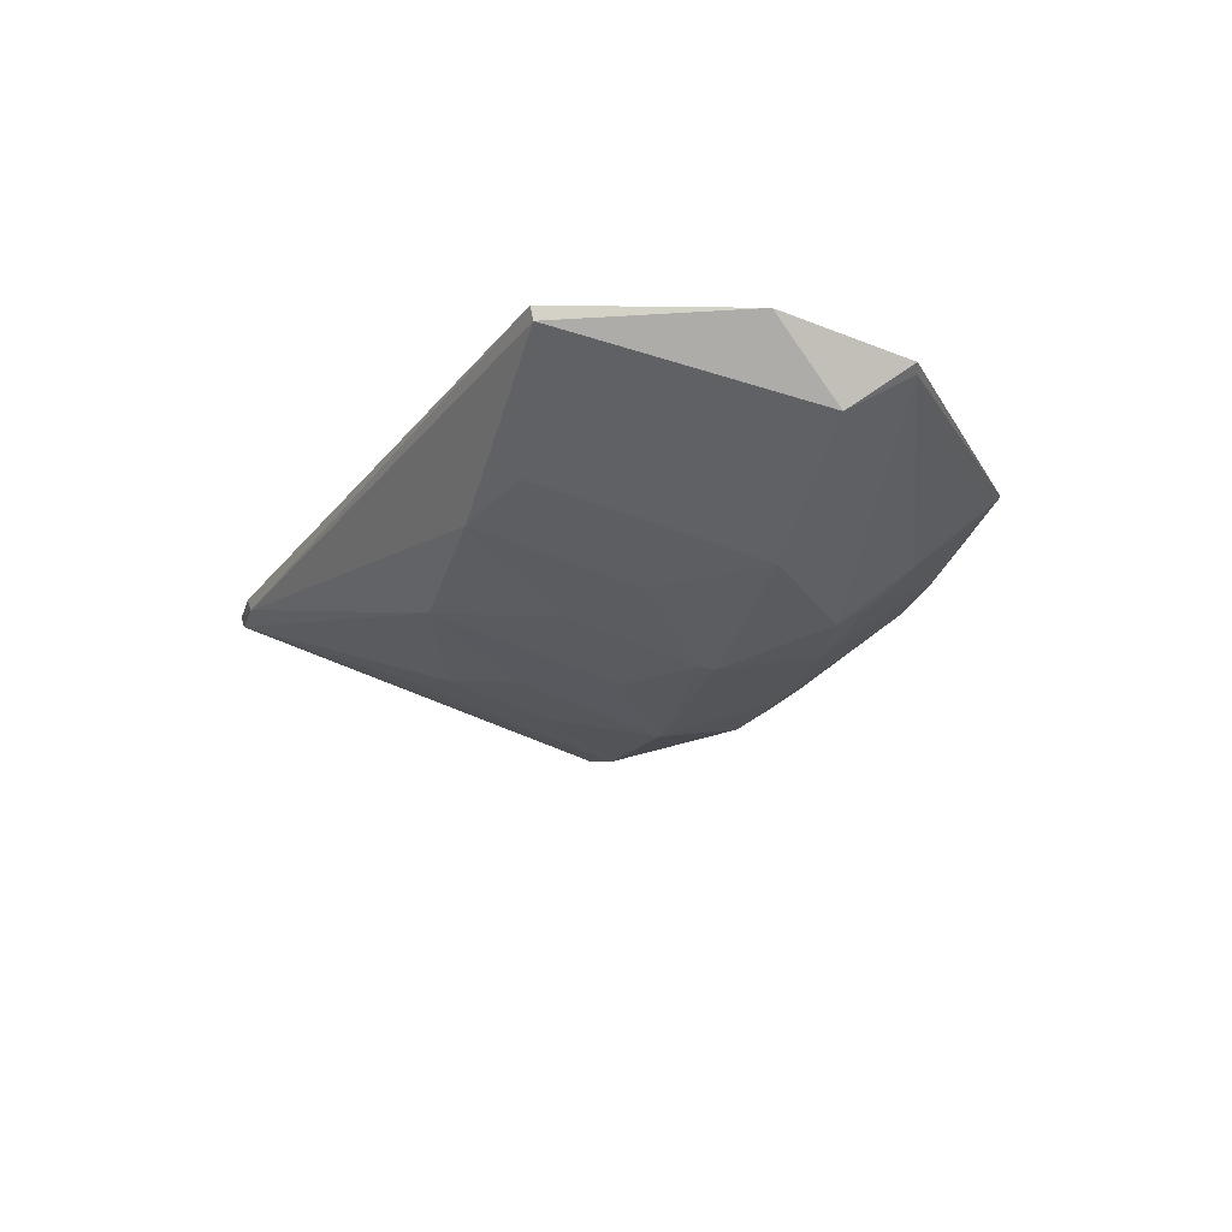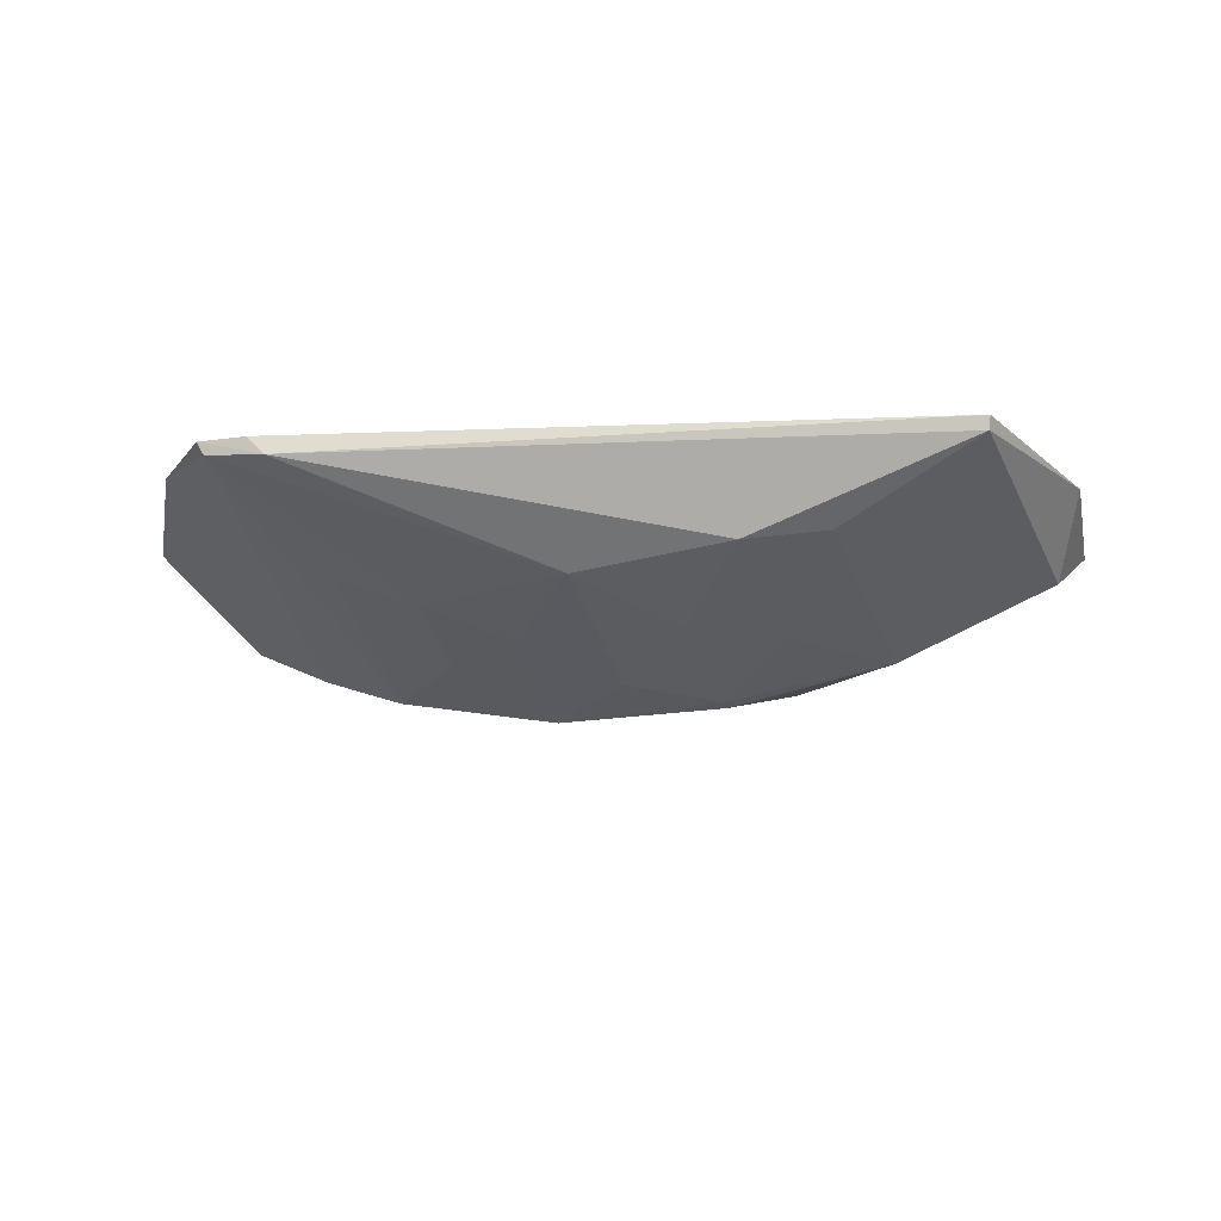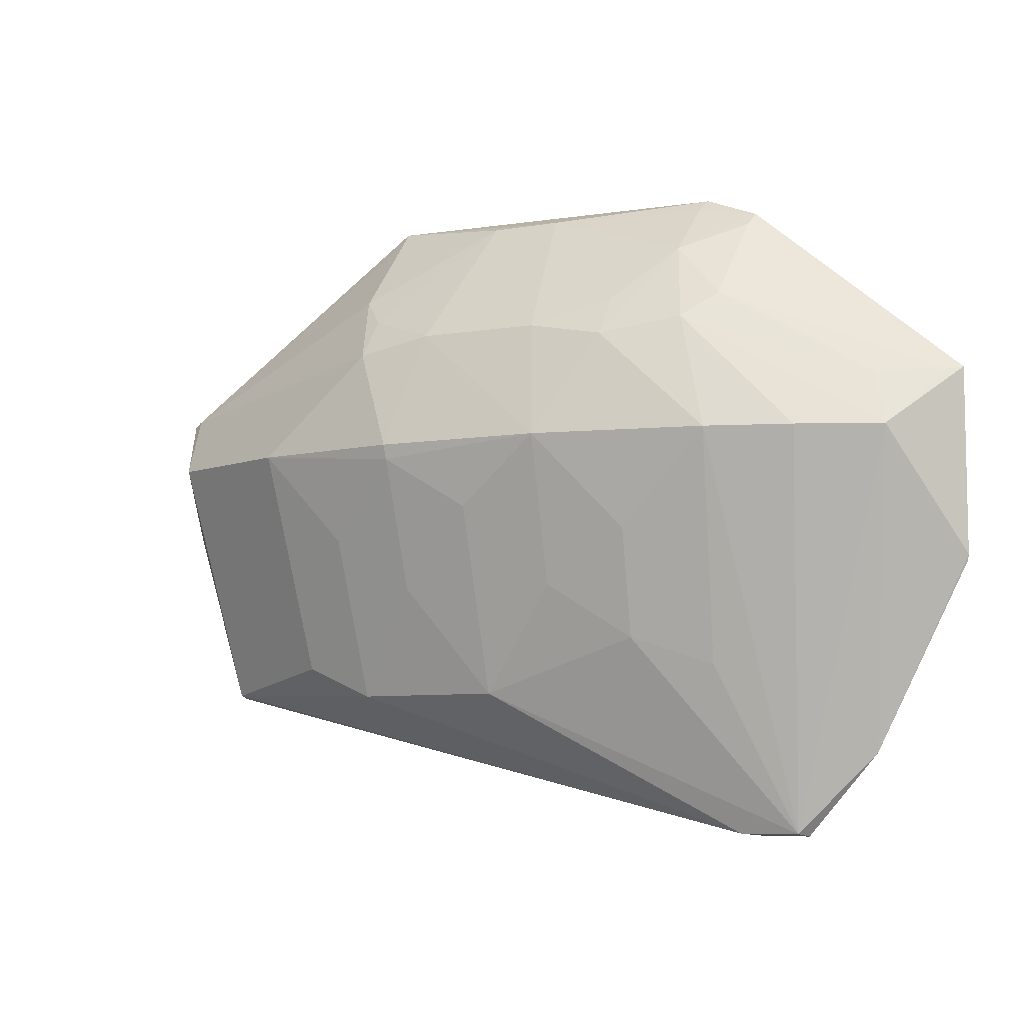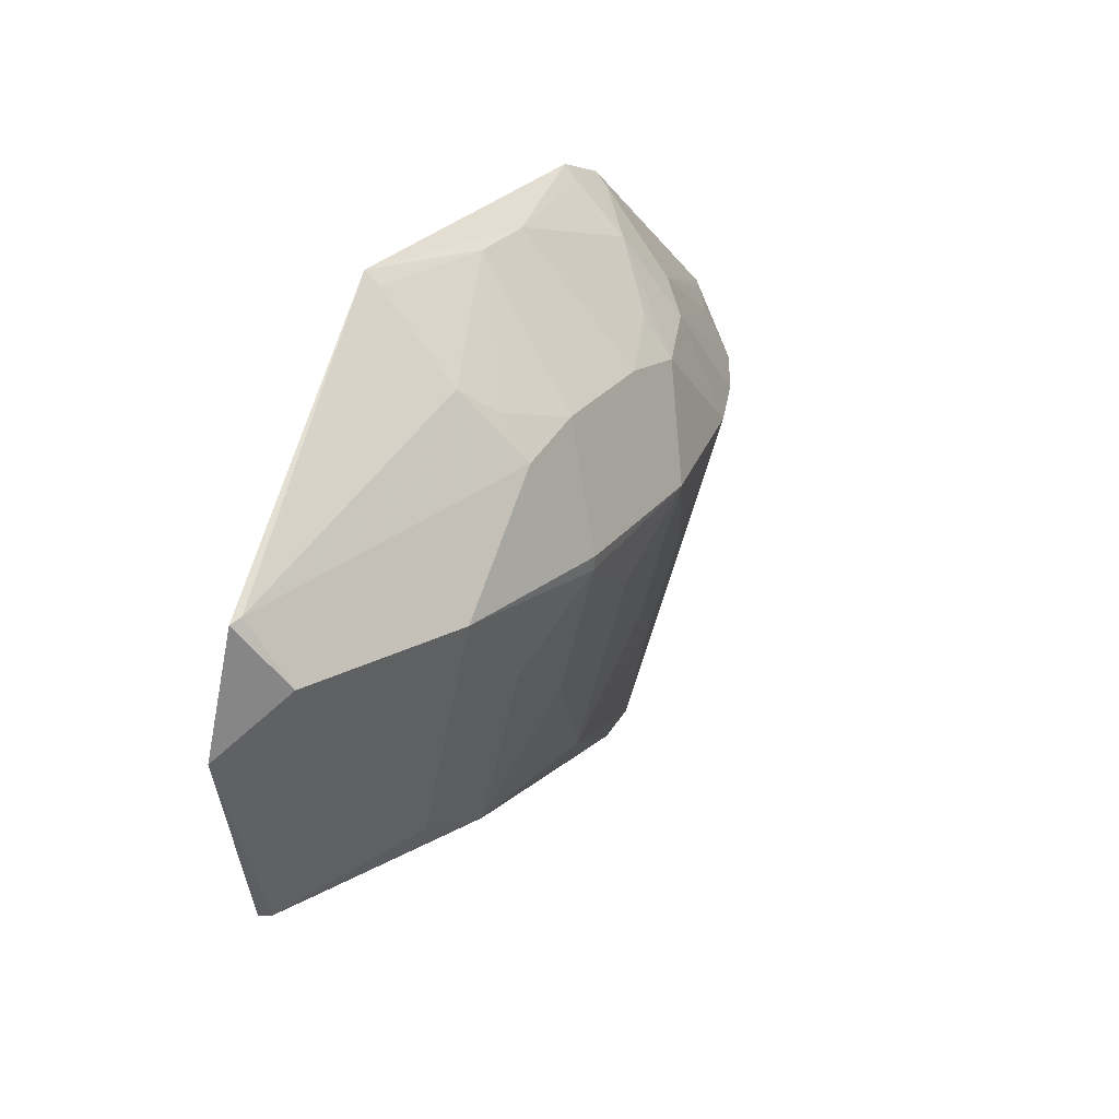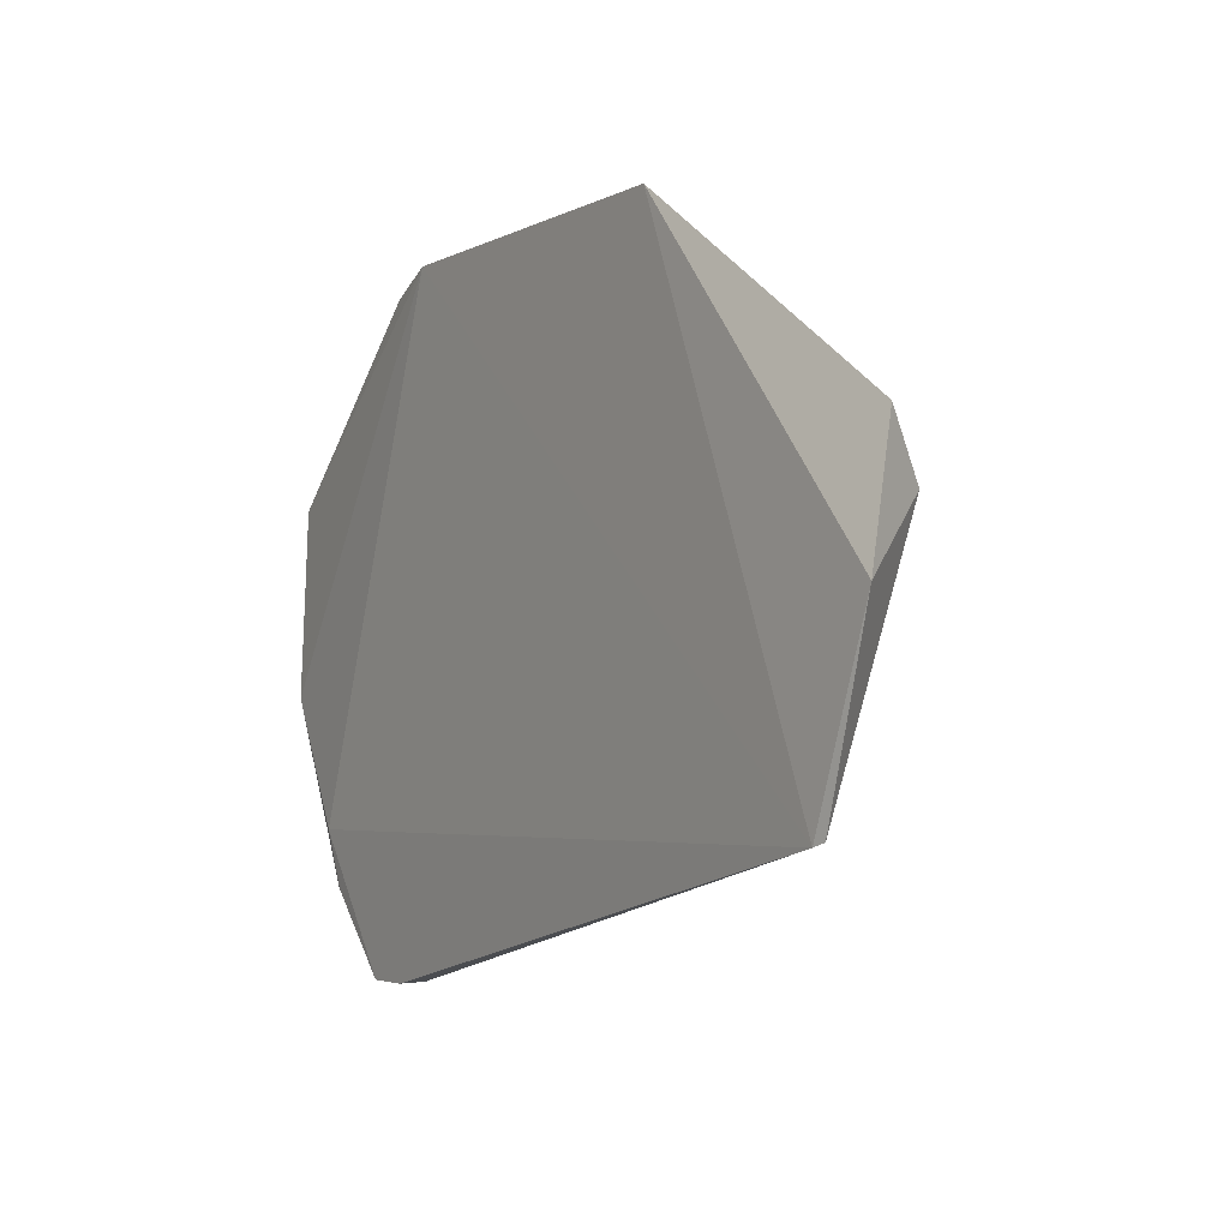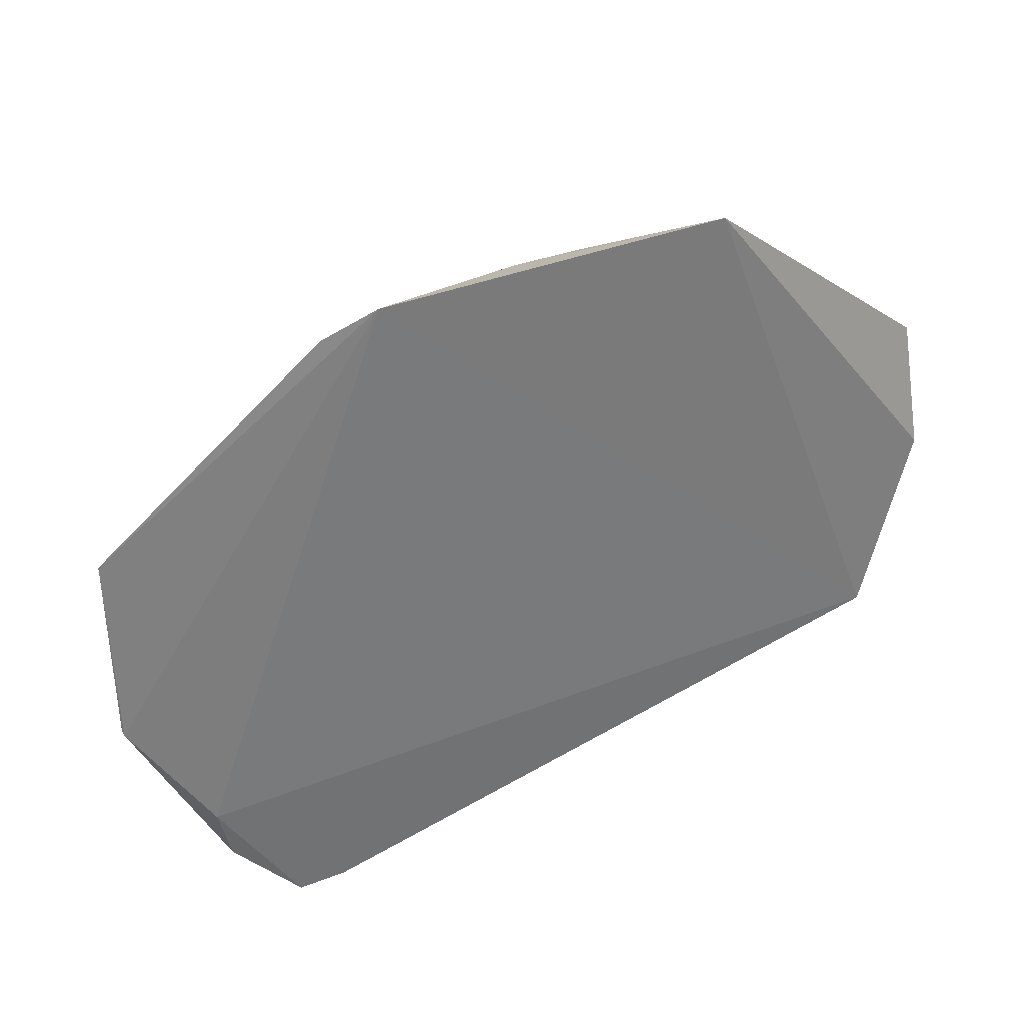
<metadata>
{"format":"obj","ext":"obj","renderer":"f3d","projection":"perspective","resolution":1024,"background":"white","views":[{"elev":-23.9,"azim":-106.5,"up":"+Y"},{"elev":-18.3,"azim":-164.3,"up":"+Y"},{"elev":-5.5,"azim":29.5,"up":"+Z"},{"elev":25.9,"azim":-62.1,"up":"+Z"},{"elev":-3.7,"azim":-122.1,"up":"+Z"},{"elev":33.2,"azim":151.6,"up":"+Z"}]}
</metadata>
<code>
v 0.1443 -0.4787 0.153
v 0.2665 -0.4003 0.08355
v 0.1423 -0.3971 0.2875
v -0.09763 -0.3959 0.3017
v -0.2188 -0.3984 0.007113
v 0.03543 -0.4747 0.2189
v 0.267 -0.4041 0.1864
v 0.1683 -0.4076 -0.06961
v 0.2206 -0.3956 0.007508
v 0.1229 -0.4603 0.2188
v 0.0206 -0.4166 0.2923
v -0.0497 -0.4952 0.1445
v 0.2349 -0.4414 0.153
v 0.1109 -0.3939 0.2994
v 0.1443 -0.4005 -0.07139
v 0.2122 -0.3983 -0.02432
v 0.07942 -0.4756 0.2106
v 0.1391 -0.4441 0.2335
v -0.07912 -0.459 0.2334
v 0.04598 -0.4749 0.06982
v 0.1905 -0.4623 0.153
v 0.2658 -0.3995 0.08038
v 0.1084 -0.4312 0.2643
v -0.09042 -0.4511 0.007661
v 0.172 -0.4003 -0.07115
v 0.04806 -0.4977 0.153
v 0.1408 -0.4049 0.2802
v 0.2248 -0.4294 0.1838
v -0.02071 -0.4166 0.2923
v -0.07951 -0.4755 0.2106
v 0.09076 -0.46 0.03961
v 0.1085 -0.4022 0.2923
v 0.07899 -0.4591 0.2334
v 0.1351 -0.4107 -0.07004
v -0.0006762 -0.4604 0.008867
v -0.1461 -0.4782 0.153
v 0.2599 -0.4093 0.185
v -0.09566 -0.4443 0.249
v -0.03558 -0.4747 0.2189
v -0.05066 -0.4964 0.153
v 0.1342 -0.445 0.02467
v 0.09388 -0.4762 0.09977
v -0.2177 -0.4058 0.009117
v -0.04754 -0.4748 0.06983
v -0.0008551 -0.4896 0.1153
v -0.09553 -0.4759 0.09978
v -0.09647 -0.4035 0.2942
v -0.2497 -0.4162 0.186
v -0.1356 -0.4446 0.02469
v -0.2436 -0.4191 0.1883
v -0.2365 -0.4405 0.153
v -0.2539 -0.4021 0.1127
f 13 2 7
f 14 3 7
f 14 4 11
f 14 9 5
f 14 5 4
f 16 13 8
f 16 2 13
f 17 1 10
f 21 1 8
f 21 8 13
f 21 13 10
f 21 10 1
f 22 14 7
f 22 7 2
f 22 9 14
f 22 16 9
f 22 2 16
f 23 10 18
f 23 17 10
f 25 9 16
f 25 15 5
f 25 5 9
f 25 16 8
f 26 1 17
f 26 17 6
f 27 18 7
f 27 7 3
f 27 23 18
f 27 3 23
f 28 18 10
f 28 10 13
f 29 11 4
f 32 23 3
f 32 3 14
f 32 14 11
f 32 11 23
f 33 23 11
f 33 11 6
f 33 6 17
f 33 17 23
f 34 25 8
f 34 15 25
f 34 5 15
f 35 20 26
f 35 24 34
f 35 31 20
f 35 34 8
f 35 8 31
f 37 28 13
f 37 13 7
f 37 7 18
f 37 18 28
f 38 19 29
f 38 30 19
f 39 29 19
f 39 6 11
f 39 11 29
f 39 19 30
f 39 26 6
f 40 12 26
f 40 39 30
f 40 26 39
f 40 36 12
f 40 30 36
f 41 31 8
f 41 8 1
f 41 1 31
f 42 31 1
f 42 1 26
f 42 26 20
f 42 20 31
f 43 34 24
f 43 5 34
f 44 12 24
f 44 24 35
f 45 35 26
f 45 26 12
f 45 44 35
f 45 12 44
f 46 24 12
f 46 12 36
f 47 38 29
f 47 29 4
f 49 43 24
f 49 36 43
f 49 46 36
f 49 24 46
f 50 36 30
f 50 30 38
f 50 38 47
f 50 47 4
f 50 4 48
f 51 43 36
f 51 50 48
f 51 36 50
f 52 48 4
f 52 4 5
f 52 5 43
f 52 51 48
f 52 43 51

</code>
